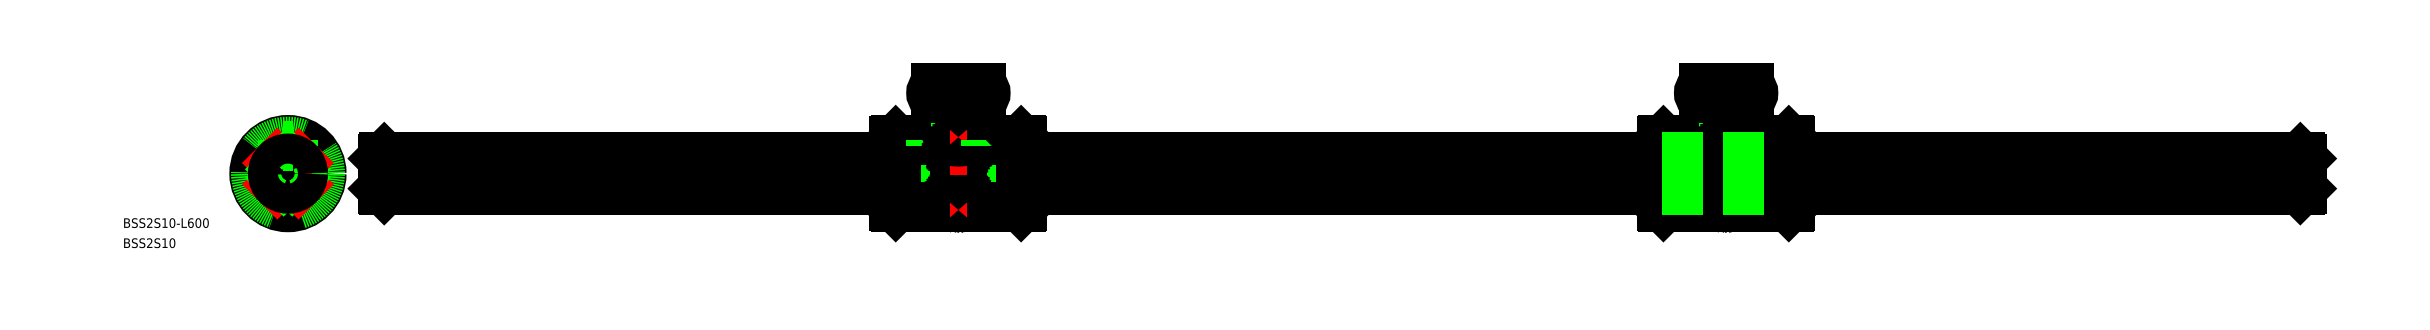
<metadata>
{"format":"dxf","ext":"dxf","renderer":"ezdxf+matplotlib","layout":"modelspace","background":"white","min_lineweight":24,"dpi":150}
</metadata>
<code>
0
SECTION
2
ENTITIES
0
LINE
8
CENTER
10
0
20
-12.5
30
0
11
0
21
12.5
31
0
0
LINE
8
CENTER
10
12.52
20
0
30
0
11
-12.48
21
0
31
0
0
ARC
8
0
10
0.02142
20
0
30
0
40
5.2
50
6.672
51
83.33
0
ARC
8
0
10
0.02142
20
6.19
30
0
40
1.19
50
239.5
51
300.5
0
ARC
8
0
10
0.02142
20
0
30
0
40
5.2
50
96.67
51
173.3
0
ARC
8
0
10
0.02142
20
0
30
0
40
5.2
50
186.7
51
263.3
0
ARC
8
0
10
-6.169
20
0
30
0
40
1.19
50
329.5
51
30.51
0
ARC
8
0
10
0.02142
20
-6.19
30
0
40
1.19
50
59.49
51
120.5
0
ARC
8
0
10
0.02142
20
0
30
0
40
5.2
50
276.7
51
353.3
0
ARC
8
0
10
6.211
20
0
30
0
40
1.19
50
149.5
51
210.5
0
CIRCLE
8
0
10
0.02142
20
0
30
0
40
10.5
0
CIRCLE
8
0
10
0.02142
20
0
30
0
40
10.1
0
CIRCLE
8
0
10
0.02142
20
0
30
0
40
10
0
LINE
8
0
10
1.5
20
10.4
30
0
11
1.5
21
8.7
31
0
0
LINE
8
0
10
-1.5
20
10.39
30
0
11
-1.5
21
8.7
31
0
0
LINE
8
0
10
1.5
20
8.7
30
0
11
-1.5
21
8.7
31
0
0
LINE
8
CENTER
10
-8.817
20
8.839
30
0
11
-2.241
21
2.263
31
0
0
LINE
8
CENTER
10
-2.241
20
-2.263
30
0
11
-8.817
21
-8.839
31
0
0
LINE
8
0
10
-6.854
20
7.936
30
0
11
-3.087
21
4.169
31
0
0
LINE
8
0
10
-7.915
20
6.875
30
0
11
-4.147
21
3.108
31
0
0
LINE
8
0
10
-4.147
20
-3.108
30
0
11
-7.915
21
-6.875
31
0
0
LINE
8
0
10
-3.087
20
-4.169
30
0
11
-6.854
21
-7.936
31
0
0
LINE
8
0
10
4.19
20
3.108
30
0
11
7.957
21
6.875
31
0
0
LINE
8
CENTER
10
2.284
20
2.263
30
0
11
8.86
21
8.839
31
0
0
LINE
8
0
10
3.13
20
4.169
30
0
11
6.897
21
7.936
31
0
0
LINE
8
0
10
3.13
20
-4.169
30
0
11
6.897
21
-7.936
31
0
0
LINE
8
CENTER
10
2.284
20
-2.263
30
0
11
8.86
21
-8.839
31
0
0
LINE
8
0
10
4.19
20
-3.108
30
0
11
7.957
21
-6.875
31
0
0
LINE
8
0
10
429.6
20
10.1
30
0
11
429.6
21
-10.1
31
0
0
LINE
8
0
10
430
20
10.5
30
0
11
448.6
21
10.5
31
0
0
LINE
8
0
10
430
20
-10.5
30
0
11
448.6
21
-10.5
31
0
0
LINE
8
0
10
469.6
20
10.1
30
0
11
469.6
21
-10.1
31
0
0
LINE
8
CENTER
10
449.6
20
12.5
30
0
11
449.6
21
-12.5
31
0
0
LINE
8
0
10
450.6
20
10.5
30
0
11
450.6
21
-10.5
31
0
0
LINE
8
0
10
448.6
20
10.5
30
0
11
448.6
21
-10.5
31
0
0
ARC
8
0
10
449.6
20
-11.25
30
0
40
1.25
50
36.87
51
143.1
0
ARC
8
0
10
449.6
20
11.25
30
0
40
1.25
50
216.9
51
323.1
0
LINE
8
0
10
450.6
20
10.5
30
0
11
469.2
21
10.5
31
0
0
LINE
8
0
10
450.6
20
-10.5
30
0
11
469.2
21
-10.5
31
0
0
LINE
8
CENTER
10
446.9
20
7.425
30
0
11
452.4
21
7.425
31
0
0
LINE
8
CENTER
10
446.9
20
-7.425
30
0
11
452.4
21
-7.425
31
0
0
LINE
8
0
10
458.1
20
10.5
30
0
11
458.1
21
8.7
31
0
0
LINE
8
0
10
441.1
20
10.5
30
0
11
441.1
21
8.7
31
0
0
LINE
8
0
10
441.1
20
8.7
30
0
11
458.1
21
8.7
31
0
0
LINE
8
0
10
430
20
10.5
30
0
11
429.6
21
10.1
31
0
0
LINE
8
0
10
429.6
20
-10.1
30
0
11
430
21
-10.5
31
0
0
LINE
8
0
10
469.2
20
-10.5
30
0
11
469.6
21
-10.1
31
0
0
LINE
8
0
10
469.2
20
10.5
30
0
11
469.6
21
10.1
31
0
0
LINE
8
CENTER
10
27.61
20
0
30
0
11
631.6
21
0
31
0
0
LINE
8
0
10
29.61
20
4.7
30
0
11
29.61
21
-4.7
31
0
0
LINE
8
0
10
30.11
20
5.2
30
0
11
189.6
21
5.2
31
0
0
LINE
8
0
10
30.11
20
-5.2
30
0
11
189.6
21
-5.2
31
0
0
LINE
8
0
10
629.6
20
4.7
30
0
11
629.6
21
-4.7
31
0
0
LINE
8
0
10
450.2
20
7.053
30
0
11
450.2
21
7.11
31
0
0
LINE
8
0
10
450.2
20
7.11
30
0
11
450.3
21
7.171
31
0
0
LINE
8
0
10
450.3
20
7.171
30
0
11
450.3
21
7.237
31
0
0
LINE
8
0
10
450.3
20
7.237
30
0
11
450.4
21
7.305
31
0
0
LINE
8
0
10
450.4
20
7.305
30
0
11
450.4
21
7.375
31
0
0
LINE
8
0
10
450.4
20
7.375
30
0
11
450.4
21
7.444
31
0
0
LINE
8
0
10
450.4
20
7.444
30
0
11
450.3
21
7.512
31
0
0
LINE
8
0
10
450.3
20
7.512
30
0
11
450.3
21
7.578
31
0
0
LINE
8
0
10
450.3
20
7.578
30
0
11
450.2
21
7.64
31
0
0
LINE
8
0
10
450.2
20
7.64
30
0
11
450.2
21
7.696
31
0
0
LINE
8
0
10
450.2
20
7.696
30
0
11
450.1
21
7.746
31
0
0
LINE
8
0
10
450.1
20
7.746
30
0
11
450
21
7.789
31
0
0
LINE
8
0
10
450
20
7.789
30
0
11
449.9
21
7.824
31
0
0
LINE
8
0
10
449.9
20
7.824
30
0
11
449.8
21
7.85
31
0
0
LINE
8
0
10
449.8
20
7.85
30
0
11
449.7
21
7.867
31
0
0
LINE
8
0
10
449.7
20
7.867
30
0
11
449.6
21
7.874
31
0
0
LINE
8
0
10
449.6
20
7.874
30
0
11
449.5
21
7.872
31
0
0
LINE
8
0
10
449.5
20
7.872
30
0
11
449.4
21
7.86
31
0
0
LINE
8
0
10
449.4
20
7.86
30
0
11
449.3
21
7.838
31
0
0
LINE
8
0
10
449.3
20
7.838
30
0
11
449.2
21
7.808
31
0
0
LINE
8
0
10
449.2
20
7.808
30
0
11
449.2
21
7.769
31
0
0
LINE
8
0
10
449.2
20
7.769
30
0
11
449.1
21
7.722
31
0
0
LINE
8
0
10
449.1
20
7.722
30
0
11
449
21
7.669
31
0
0
LINE
8
0
10
449
20
7.669
30
0
11
449
21
7.609
31
0
0
LINE
8
0
10
449
20
7.609
30
0
11
448.9
21
7.546
31
0
0
LINE
8
0
10
448.9
20
7.546
30
0
11
448.9
21
7.479
31
0
0
LINE
8
0
10
448.9
20
7.479
30
0
11
448.9
21
7.409
31
0
0
LINE
8
0
10
448.9
20
7.409
30
0
11
448.9
21
7.34
31
0
0
LINE
8
0
10
448.9
20
7.34
30
0
11
448.9
21
7.271
31
0
0
LINE
8
0
10
448.9
20
7.271
30
0
11
448.9
21
7.204
31
0
0
LINE
8
0
10
448.9
20
7.204
30
0
11
449
21
7.14
31
0
0
LINE
8
0
10
449
20
7.14
30
0
11
449
21
7.081
31
0
0
LINE
8
0
10
449
20
7.081
30
0
11
449.1
21
7.027
31
0
0
LINE
8
0
10
449.1
20
7.027
30
0
11
449.2
21
6.981
31
0
0
LINE
8
0
10
449.2
20
6.981
30
0
11
449.2
21
6.942
31
0
0
LINE
8
0
10
449.2
20
6.942
30
0
11
449.3
21
6.911
31
0
0
LINE
8
0
10
449.3
20
6.911
30
0
11
449.4
21
6.889
31
0
0
LINE
8
0
10
449.4
20
6.889
30
0
11
449.5
21
6.877
31
0
0
LINE
8
0
10
449.5
20
6.877
30
0
11
449.6
21
6.875
31
0
0
LINE
8
0
10
449.6
20
6.875
30
0
11
449.7
21
6.882
31
0
0
LINE
8
0
10
449.7
20
6.882
30
0
11
449.8
21
6.899
31
0
0
LINE
8
0
10
449.8
20
6.899
30
0
11
449.9
21
6.925
31
0
0
LINE
8
0
10
449.9
20
6.925
30
0
11
450
21
6.96
31
0
0
LINE
8
0
10
450
20
6.96
30
0
11
450.1
21
7.003
31
0
0
LINE
8
0
10
450.1
20
7.003
30
0
11
450.2
21
7.053
31
0
0
LINE
8
0
10
450.2
20
-7.617
30
0
11
450.2
21
-7.584
31
0
0
LINE
8
0
10
450.2
20
-7.584
30
0
11
450.3
21
-7.547
31
0
0
LINE
8
0
10
450.3
20
-7.547
30
0
11
450.3
21
-7.507
31
0
0
LINE
8
0
10
450.3
20
-7.507
30
0
11
450.4
21
-7.466
31
0
0
LINE
8
0
10
450.4
20
-7.466
30
0
11
450.4
21
-7.425
31
0
0
LINE
8
0
10
450.4
20
-7.425
30
0
11
450.4
21
-7.383
31
0
0
LINE
8
0
10
450.4
20
-7.383
30
0
11
450.3
21
-7.342
31
0
0
LINE
8
0
10
450.3
20
-7.342
30
0
11
450.3
21
-7.303
31
0
0
LINE
8
0
10
450.3
20
-7.303
30
0
11
450.2
21
-7.266
31
0
0
LINE
8
0
10
450.2
20
-7.266
30
0
11
450.2
21
-7.232
31
0
0
LINE
8
0
10
450.2
20
-7.232
30
0
11
450.1
21
-7.202
31
0
0
LINE
8
0
10
450.1
20
-7.202
30
0
11
450
21
-7.176
31
0
0
LINE
8
0
10
450
20
-7.176
30
0
11
449.9
21
-7.155
31
0
0
LINE
8
0
10
449.9
20
-7.155
30
0
11
449.8
21
-7.139
31
0
0
LINE
8
0
10
449.8
20
-7.139
30
0
11
449.7
21
-7.129
31
0
0
LINE
8
0
10
449.7
20
-7.129
30
0
11
449.6
21
-7.125
31
0
0
LINE
8
0
10
449.6
20
-7.125
30
0
11
449.5
21
-7.126
31
0
0
LINE
8
0
10
449.5
20
-7.126
30
0
11
449.4
21
-7.134
31
0
0
LINE
8
0
10
449.4
20
-7.134
30
0
11
449.3
21
-7.146
31
0
0
LINE
8
0
10
449.3
20
-7.146
30
0
11
449.2
21
-7.165
31
0
0
LINE
8
0
10
449.2
20
-7.165
30
0
11
449.2
21
-7.188
31
0
0
LINE
8
0
10
449.2
20
-7.188
30
0
11
449.1
21
-7.216
31
0
0
LINE
8
0
10
449.1
20
-7.216
30
0
11
449
21
-7.248
31
0
0
LINE
8
0
10
449
20
-7.248
30
0
11
449
21
-7.284
31
0
0
LINE
8
0
10
449
20
-7.284
30
0
11
448.9
21
-7.322
31
0
0
LINE
8
0
10
448.9
20
-7.322
30
0
11
448.9
21
-7.362
31
0
0
LINE
8
0
10
448.9
20
-7.362
30
0
11
448.9
21
-7.404
31
0
0
LINE
8
0
10
448.9
20
-7.404
30
0
11
448.9
21
-7.446
31
0
0
LINE
8
0
10
448.9
20
-7.446
30
0
11
448.9
21
-7.487
31
0
0
LINE
8
0
10
448.9
20
-7.487
30
0
11
448.9
21
-7.527
31
0
0
LINE
8
0
10
448.9
20
-7.527
30
0
11
449
21
-7.565
31
0
0
LINE
8
0
10
449
20
-7.565
30
0
11
449
21
-7.601
31
0
0
LINE
8
0
10
449
20
-7.601
30
0
11
449.1
21
-7.633
31
0
0
LINE
8
0
10
449.1
20
-7.633
30
0
11
449.2
21
-7.661
31
0
0
LINE
8
0
10
449.2
20
-7.661
30
0
11
449.2
21
-7.684
31
0
0
LINE
8
0
10
449.2
20
-7.684
30
0
11
449.3
21
-7.703
31
0
0
LINE
8
0
10
449.3
20
-7.703
30
0
11
449.4
21
-7.716
31
0
0
LINE
8
0
10
449.4
20
-7.716
30
0
11
449.5
21
-7.723
31
0
0
LINE
8
0
10
449.5
20
-7.723
30
0
11
449.6
21
-7.724
31
0
0
LINE
8
0
10
449.6
20
-7.724
30
0
11
449.7
21
-7.72
31
0
0
LINE
8
0
10
449.7
20
-7.72
30
0
11
449.8
21
-7.71
31
0
0
LINE
8
0
10
449.8
20
-7.71
30
0
11
449.9
21
-7.694
31
0
0
LINE
8
0
10
449.9
20
-7.694
30
0
11
450
21
-7.673
31
0
0
LINE
8
0
10
450
20
-7.673
30
0
11
450.1
21
-7.648
31
0
0
LINE
8
0
10
450.1
20
-7.648
30
0
11
450.2
21
-7.617
31
0
0
LINE
8
0
10
430
20
10.5
30
0
11
430
21
-10.5
31
0
0
LINE
8
0
10
469.2
20
10.5
30
0
11
469.2
21
-10.5
31
0
0
LINE
8
0
10
30.11
20
0.6042
30
0
11
189.6
21
0.6042
31
0
0
LINE
8
0
10
30.11
20
-0.6042
30
0
11
189.6
21
-0.6042
31
0
0
LINE
8
0
10
189.6
20
-0.6042
30
0
11
229.6
21
-0.6042
31
0
0
LINE
8
0
10
189.6
20
0.6042
30
0
11
229.6
21
0.6042
31
0
0
LINE
8
0
10
189.6
20
-5.2
30
0
11
229.6
21
-5.2
31
0
0
LINE
8
0
10
189.6
20
5.2
30
0
11
229.6
21
5.2
31
0
0
LINE
8
0
10
229.6
20
-5.2
30
0
11
429.6
21
-5.2
31
0
0
LINE
8
0
10
229.6
20
-0.6042
30
0
11
429.6
21
-0.6042
31
0
0
LINE
8
0
10
229.6
20
0.6042
30
0
11
429.6
21
0.6042
31
0
0
LINE
8
0
10
229.6
20
5.2
30
0
11
429.6
21
5.2
31
0
0
TEXT
8
0
10
-51.57
20
-16.97
30
0
40
3
1
BSS2S10-L600
0
TEXT
8
0
10
-51.57
20
-23.25
30
0
40
3
1
BSS2S10
0
LINE
8
CENTER
10
449.6
20
28.7
30
0
11
449.6
21
21.7
31
0
0
LINE
8
CENTER
10
460.1
20
25.2
30
0
11
439.1
21
25.2
31
0
0
LINE
8
0
10
442.6
20
26.7
30
0
11
456.6
21
26.7
31
0
0
LINE
8
0
10
442.6
20
23.7
30
0
11
456.6
21
23.7
31
0
0
ARC
8
0
10
442.6
20
25.2
30
0
40
1.5
50
90
51
270
0
ARC
8
0
10
456.6
20
25.2
30
0
40
1.5
50
270
51
90
0
LINE
8
CENTER
10
220.1
20
25.2
30
0
11
199.1
21
25.2
31
0
0
LINE
8
0
10
190
20
-10.5
30
0
11
208.6
21
-10.5
31
0
0
LINE
8
0
10
190
20
10.5
30
0
11
208.6
21
10.5
31
0
0
LINE
8
0
10
190
20
10.5
30
0
11
190
21
-10.5
31
0
0
LINE
8
0
10
189.6
20
10.1
30
0
11
189.6
21
-10.1
31
0
0
LINE
8
0
10
189.6
20
-10.1
30
0
11
190
21
-10.5
31
0
0
LINE
8
0
10
190
20
10.5
30
0
11
189.6
21
10.1
31
0
0
LINE
8
CENTER
10
209.6
20
12.5
30
0
11
209.6
21
-12.5
31
0
0
LINE
8
0
10
210.6
20
-10.5
30
0
11
229.2
21
-10.5
31
0
0
LINE
8
0
10
210.6
20
10.5
30
0
11
229.2
21
10.5
31
0
0
LINE
8
0
10
208.6
20
10.5
30
0
11
208.6
21
-10.5
31
0
0
LINE
8
0
10
210.6
20
10.5
30
0
11
210.6
21
-10.5
31
0
0
LINE
8
0
10
210.1
20
-7.648
30
0
11
210.2
21
-7.617
31
0
0
LINE
8
0
10
210
20
-7.673
30
0
11
210.1
21
-7.648
31
0
0
LINE
8
0
10
209.9
20
-7.694
30
0
11
210
21
-7.673
31
0
0
LINE
8
0
10
209.8
20
-7.71
30
0
11
209.9
21
-7.694
31
0
0
LINE
8
0
10
209.7
20
-7.72
30
0
11
209.8
21
-7.71
31
0
0
LINE
8
0
10
209.6
20
-7.724
30
0
11
209.7
21
-7.72
31
0
0
LINE
8
0
10
209.5
20
-7.723
30
0
11
209.6
21
-7.724
31
0
0
LINE
8
0
10
209.4
20
-7.716
30
0
11
209.5
21
-7.723
31
0
0
LINE
8
0
10
209.3
20
-7.703
30
0
11
209.4
21
-7.716
31
0
0
LINE
8
0
10
209.2
20
-7.684
30
0
11
209.3
21
-7.703
31
0
0
LINE
8
0
10
209.2
20
-7.661
30
0
11
209.2
21
-7.684
31
0
0
LINE
8
0
10
209.1
20
-7.633
30
0
11
209.2
21
-7.661
31
0
0
LINE
8
0
10
209
20
-7.601
30
0
11
209.1
21
-7.633
31
0
0
LINE
8
0
10
209
20
-7.565
30
0
11
209
21
-7.601
31
0
0
LINE
8
0
10
208.9
20
-7.527
30
0
11
209
21
-7.565
31
0
0
LINE
8
0
10
208.9
20
-7.487
30
0
11
208.9
21
-7.527
31
0
0
LINE
8
0
10
208.9
20
-7.446
30
0
11
208.9
21
-7.487
31
0
0
LINE
8
0
10
208.9
20
-7.404
30
0
11
208.9
21
-7.446
31
0
0
LINE
8
0
10
208.9
20
-7.362
30
0
11
208.9
21
-7.404
31
0
0
LINE
8
0
10
208.9
20
-7.322
30
0
11
208.9
21
-7.362
31
0
0
LINE
8
0
10
209
20
-7.284
30
0
11
208.9
21
-7.322
31
0
0
LINE
8
0
10
209
20
-7.248
30
0
11
209
21
-7.284
31
0
0
LINE
8
0
10
209.1
20
-7.216
30
0
11
209
21
-7.248
31
0
0
LINE
8
0
10
209.2
20
-7.188
30
0
11
209.1
21
-7.216
31
0
0
LINE
8
0
10
209.2
20
-7.165
30
0
11
209.2
21
-7.188
31
0
0
LINE
8
0
10
209.3
20
-7.146
30
0
11
209.2
21
-7.165
31
0
0
LINE
8
0
10
209.4
20
-7.134
30
0
11
209.3
21
-7.146
31
0
0
LINE
8
0
10
209.5
20
-7.126
30
0
11
209.4
21
-7.134
31
0
0
LINE
8
0
10
209.6
20
-7.125
30
0
11
209.5
21
-7.126
31
0
0
LINE
8
0
10
209.7
20
-7.129
30
0
11
209.6
21
-7.125
31
0
0
LINE
8
0
10
209.8
20
-7.139
30
0
11
209.7
21
-7.129
31
0
0
LINE
8
0
10
209.9
20
-7.155
30
0
11
209.8
21
-7.139
31
0
0
LINE
8
0
10
210
20
-7.176
30
0
11
209.9
21
-7.155
31
0
0
LINE
8
0
10
210.1
20
-7.202
30
0
11
210
21
-7.176
31
0
0
LINE
8
0
10
210.2
20
-7.232
30
0
11
210.1
21
-7.202
31
0
0
LINE
8
0
10
210.2
20
-7.266
30
0
11
210.2
21
-7.232
31
0
0
LINE
8
0
10
210.3
20
-7.303
30
0
11
210.2
21
-7.266
31
0
0
LINE
8
0
10
210.3
20
-7.342
30
0
11
210.3
21
-7.303
31
0
0
LINE
8
0
10
210.4
20
-7.383
30
0
11
210.3
21
-7.342
31
0
0
LINE
8
0
10
210.4
20
-7.425
30
0
11
210.4
21
-7.383
31
0
0
LINE
8
0
10
210.4
20
-7.466
30
0
11
210.4
21
-7.425
31
0
0
LINE
8
0
10
210.3
20
-7.507
30
0
11
210.4
21
-7.466
31
0
0
LINE
8
0
10
210.3
20
-7.547
30
0
11
210.3
21
-7.507
31
0
0
LINE
8
0
10
210.2
20
-7.584
30
0
11
210.3
21
-7.547
31
0
0
LINE
8
0
10
210.2
20
-7.617
30
0
11
210.2
21
-7.584
31
0
0
LINE
8
CENTER
10
206.9
20
-7.425
30
0
11
212.4
21
-7.425
31
0
0
ARC
8
0
10
209.6
20
-11.25
30
0
40
1.25
50
36.87
51
143.1
0
LINE
8
0
10
201.1
20
8.7
30
0
11
218.1
21
8.7
31
0
0
LINE
8
0
10
201.1
20
10.5
30
0
11
201.1
21
8.7
31
0
0
LINE
8
0
10
210.1
20
7.003
30
0
11
210.2
21
7.053
31
0
0
LINE
8
0
10
210
20
6.96
30
0
11
210.1
21
7.003
31
0
0
LINE
8
0
10
209.9
20
6.925
30
0
11
210
21
6.96
31
0
0
LINE
8
0
10
209.8
20
6.899
30
0
11
209.9
21
6.925
31
0
0
LINE
8
0
10
209.7
20
6.882
30
0
11
209.8
21
6.899
31
0
0
LINE
8
0
10
209.6
20
6.875
30
0
11
209.7
21
6.882
31
0
0
LINE
8
0
10
209.5
20
6.877
30
0
11
209.6
21
6.875
31
0
0
LINE
8
0
10
209.4
20
6.889
30
0
11
209.5
21
6.877
31
0
0
LINE
8
0
10
209.3
20
6.911
30
0
11
209.4
21
6.889
31
0
0
LINE
8
0
10
209.2
20
6.942
30
0
11
209.3
21
6.911
31
0
0
LINE
8
0
10
209.2
20
6.981
30
0
11
209.2
21
6.942
31
0
0
LINE
8
0
10
209.1
20
7.027
30
0
11
209.2
21
6.981
31
0
0
LINE
8
0
10
209
20
7.081
30
0
11
209.1
21
7.027
31
0
0
LINE
8
0
10
209
20
7.14
30
0
11
209
21
7.081
31
0
0
LINE
8
0
10
208.9
20
7.204
30
0
11
209
21
7.14
31
0
0
LINE
8
0
10
208.9
20
7.271
30
0
11
208.9
21
7.204
31
0
0
LINE
8
0
10
208.9
20
7.34
30
0
11
208.9
21
7.271
31
0
0
LINE
8
0
10
208.9
20
7.409
30
0
11
208.9
21
7.34
31
0
0
LINE
8
0
10
208.9
20
7.479
30
0
11
208.9
21
7.409
31
0
0
LINE
8
0
10
208.9
20
7.546
30
0
11
208.9
21
7.479
31
0
0
LINE
8
0
10
209
20
7.609
30
0
11
208.9
21
7.546
31
0
0
LINE
8
0
10
209
20
7.669
30
0
11
209
21
7.609
31
0
0
LINE
8
0
10
209.1
20
7.722
30
0
11
209
21
7.669
31
0
0
LINE
8
0
10
209.2
20
7.769
30
0
11
209.1
21
7.722
31
0
0
LINE
8
0
10
209.2
20
7.808
30
0
11
209.2
21
7.769
31
0
0
LINE
8
0
10
209.3
20
7.838
30
0
11
209.2
21
7.808
31
0
0
LINE
8
0
10
209.4
20
7.86
30
0
11
209.3
21
7.838
31
0
0
LINE
8
0
10
209.5
20
7.872
30
0
11
209.4
21
7.86
31
0
0
LINE
8
0
10
209.6
20
7.874
30
0
11
209.5
21
7.872
31
0
0
LINE
8
0
10
209.7
20
7.867
30
0
11
209.6
21
7.874
31
0
0
LINE
8
0
10
209.8
20
7.85
30
0
11
209.7
21
7.867
31
0
0
LINE
8
0
10
209.9
20
7.824
30
0
11
209.8
21
7.85
31
0
0
LINE
8
0
10
210
20
7.789
30
0
11
209.9
21
7.824
31
0
0
LINE
8
0
10
210.1
20
7.746
30
0
11
210
21
7.789
31
0
0
LINE
8
0
10
210.2
20
7.696
30
0
11
210.1
21
7.746
31
0
0
LINE
8
0
10
210.2
20
7.64
30
0
11
210.2
21
7.696
31
0
0
LINE
8
0
10
210.3
20
7.578
30
0
11
210.2
21
7.64
31
0
0
LINE
8
0
10
210.3
20
7.512
30
0
11
210.3
21
7.578
31
0
0
LINE
8
0
10
210.4
20
7.444
30
0
11
210.3
21
7.512
31
0
0
LINE
8
0
10
210.4
20
7.375
30
0
11
210.4
21
7.444
31
0
0
LINE
8
0
10
210.4
20
7.305
30
0
11
210.4
21
7.375
31
0
0
LINE
8
0
10
210.3
20
7.237
30
0
11
210.4
21
7.305
31
0
0
LINE
8
0
10
210.3
20
7.171
30
0
11
210.3
21
7.237
31
0
0
LINE
8
0
10
210.2
20
7.11
30
0
11
210.3
21
7.171
31
0
0
LINE
8
0
10
210.2
20
7.053
30
0
11
210.2
21
7.11
31
0
0
LINE
8
CENTER
10
206.9
20
7.425
30
0
11
212.4
21
7.425
31
0
0
ARC
8
0
10
209.6
20
11.25
30
0
40
1.25
50
216.9
51
323.1
0
LINE
8
0
10
218.1
20
10.5
30
0
11
218.1
21
8.7
31
0
0
LINE
8
0
10
229.2
20
10.5
30
0
11
229.2
21
-10.5
31
0
0
LINE
8
0
10
229.6
20
10.1
30
0
11
229.6
21
-10.1
31
0
0
LINE
8
0
10
229.2
20
-10.5
30
0
11
229.6
21
-10.1
31
0
0
LINE
8
0
10
229.2
20
10.5
30
0
11
229.6
21
10.1
31
0
0
ARC
8
0
10
216.6
20
25.2
30
0
40
1.5
50
270
51
90
0
ARC
8
0
10
202.6
20
25.2
30
0
40
1.5
50
90
51
270
0
LINE
8
CENTER
10
209.6
20
28.7
30
0
11
209.6
21
21.7
31
0
0
LINE
8
0
10
202.6
20
23.7
30
0
11
216.6
21
23.7
31
0
0
LINE
8
0
10
202.6
20
26.7
30
0
11
216.6
21
26.7
31
0
0
LINE
8
0
10
429.6
20
-5.2
30
0
11
469.6
21
-5.2
31
0
0
LINE
8
0
10
429.6
20
-0.6042
30
0
11
469.6
21
-0.6042
31
0
0
LINE
8
0
10
429.6
20
0.6042
30
0
11
469.6
21
0.6042
31
0
0
LINE
8
0
10
429.6
20
5.2
30
0
11
469.6
21
5.2
31
0
0
LINE
8
0
10
469.6
20
-5.2
30
0
11
629.1
21
-5.2
31
0
0
LINE
8
0
10
469.6
20
-0.6042
30
0
11
629.1
21
-0.6042
31
0
0
LINE
8
0
10
469.6
20
0.6042
30
0
11
629.1
21
0.6042
31
0
0
LINE
8
0
10
469.6
20
5.2
30
0
11
629.1
21
5.2
31
0
0
LINE
8
0
10
629.1
20
5.2
30
0
11
629.6
21
4.7
31
0
0
LINE
8
0
10
629.6
20
-4.7
30
0
11
629.1
21
-5.2
31
0
0
LINE
8
0
10
629.1
20
5.2
30
0
11
629.1
21
-5.2
31
0
0
LINE
8
0
10
30.11
20
5.2
30
0
11
29.61
21
4.7
31
0
0
LINE
8
0
10
29.61
20
-4.7
30
0
11
30.11
21
-5.2
31
0
0
LINE
8
0
10
30.11
20
-5.2
30
0
11
30.11
21
5.2
31
0
0
CIRCLE
8
0
10
0.02142
20
0
30
0
40
4.7
0
ENDSEC
0
EOF

</code>
